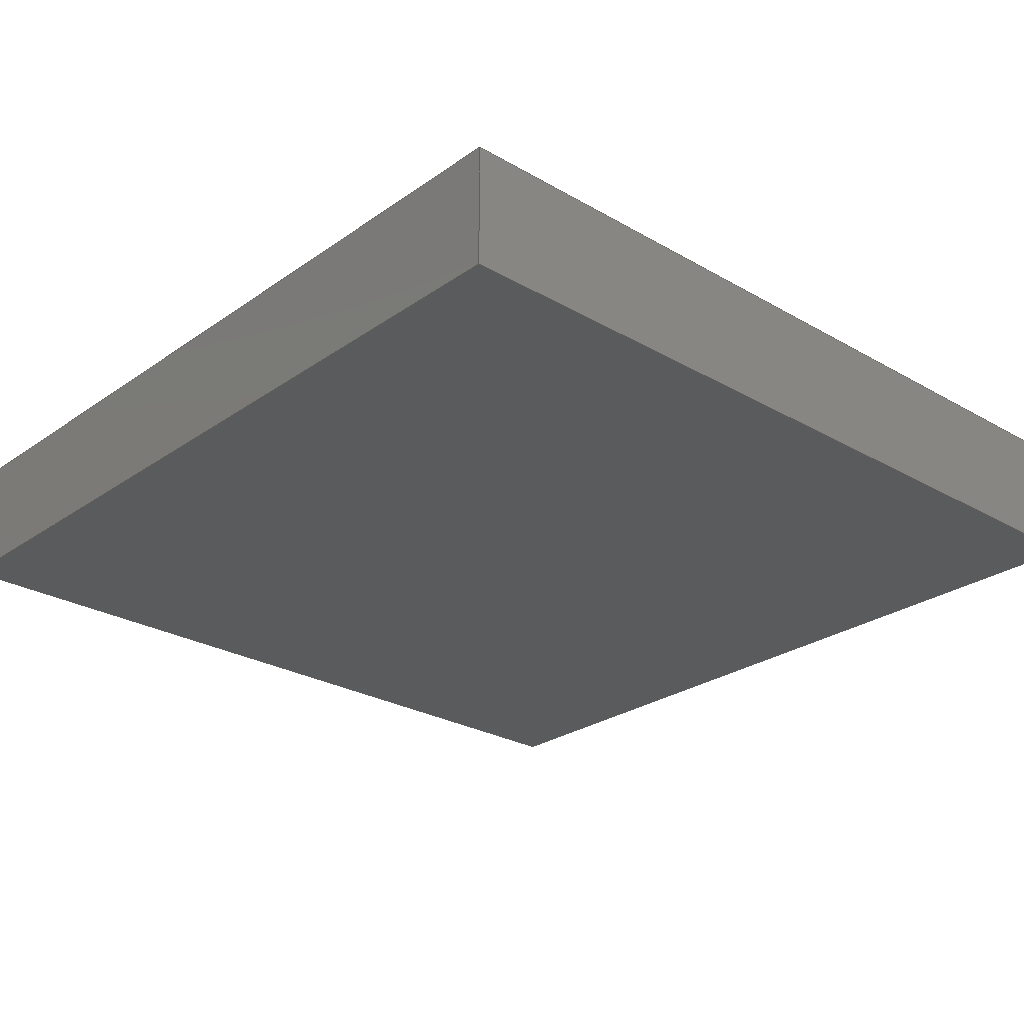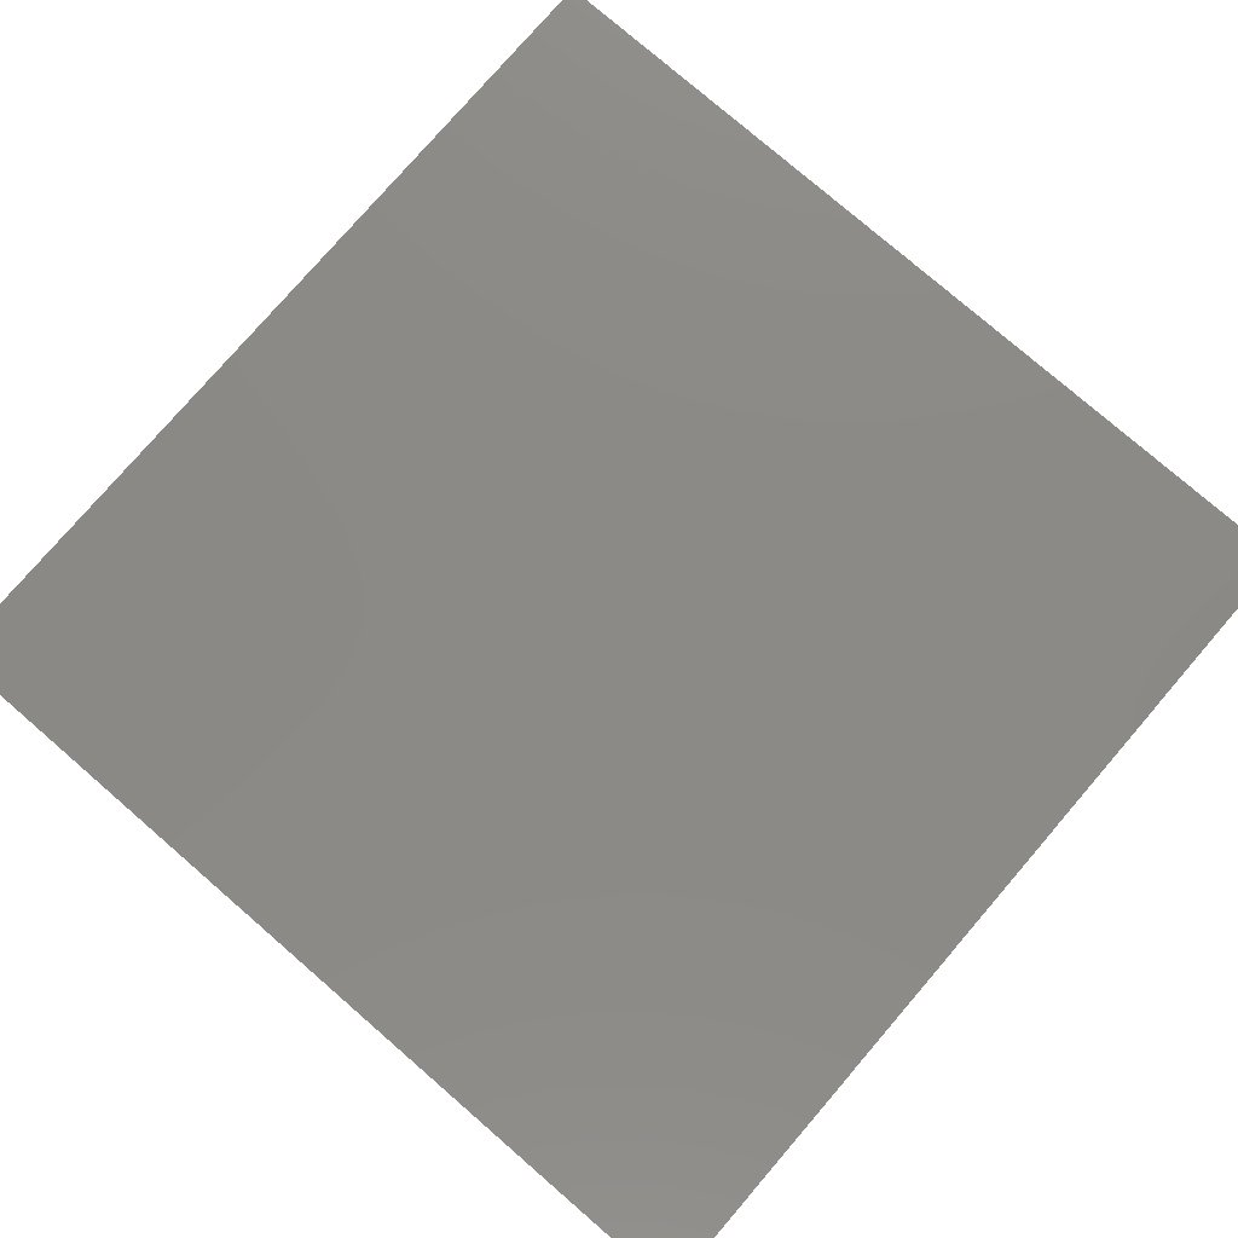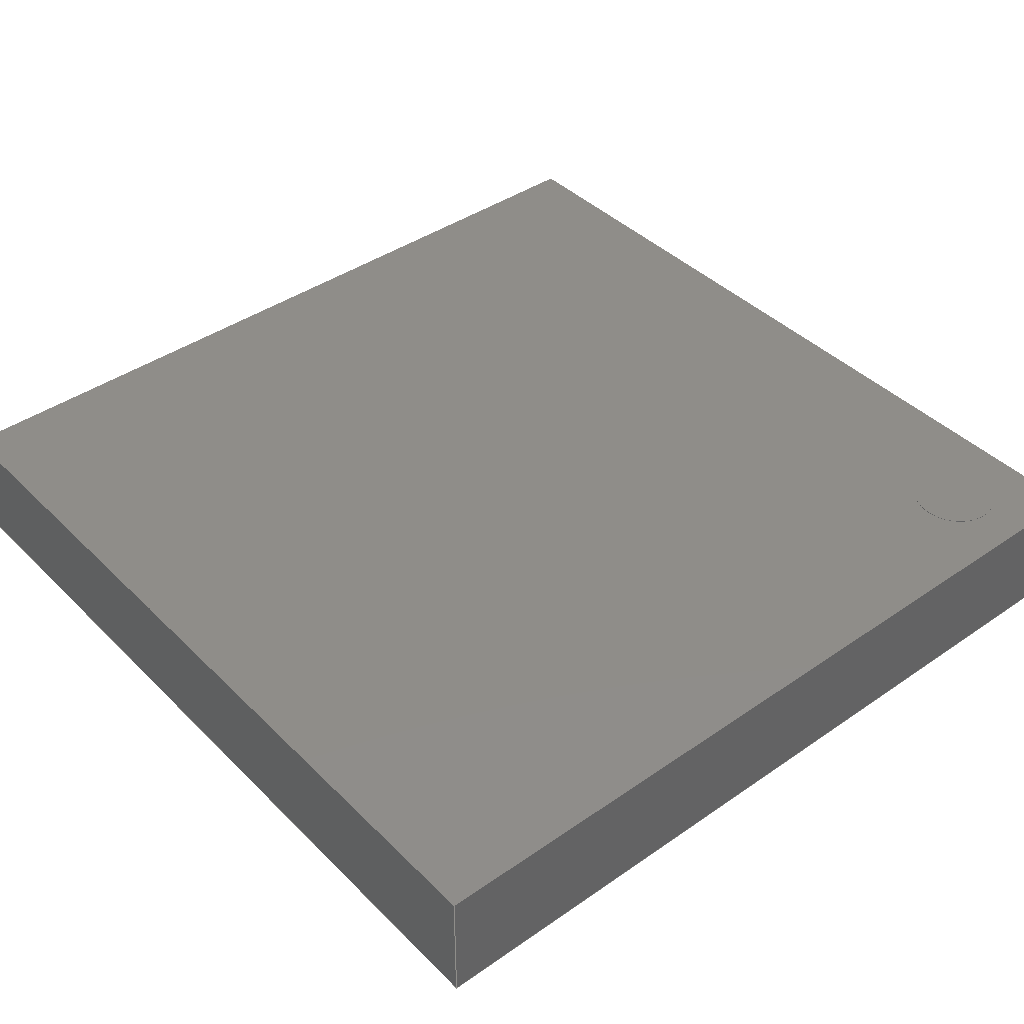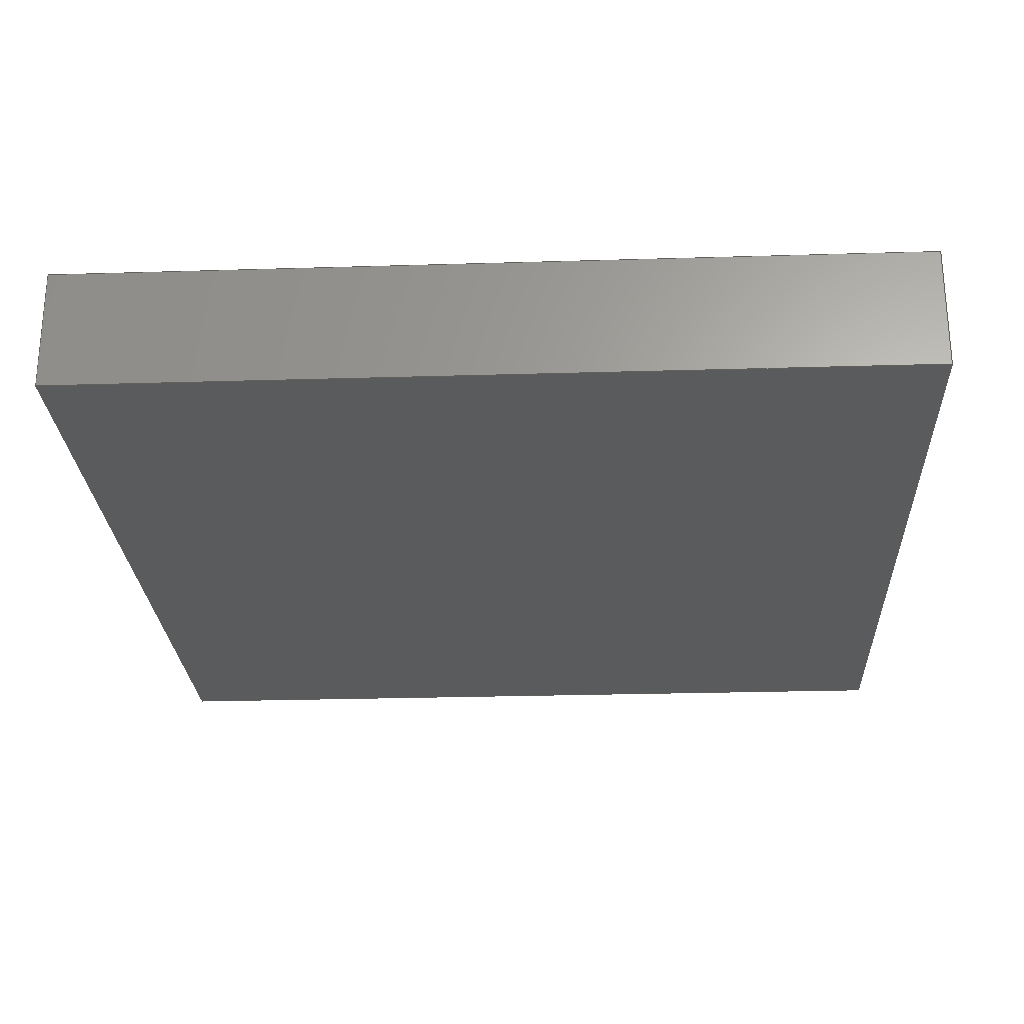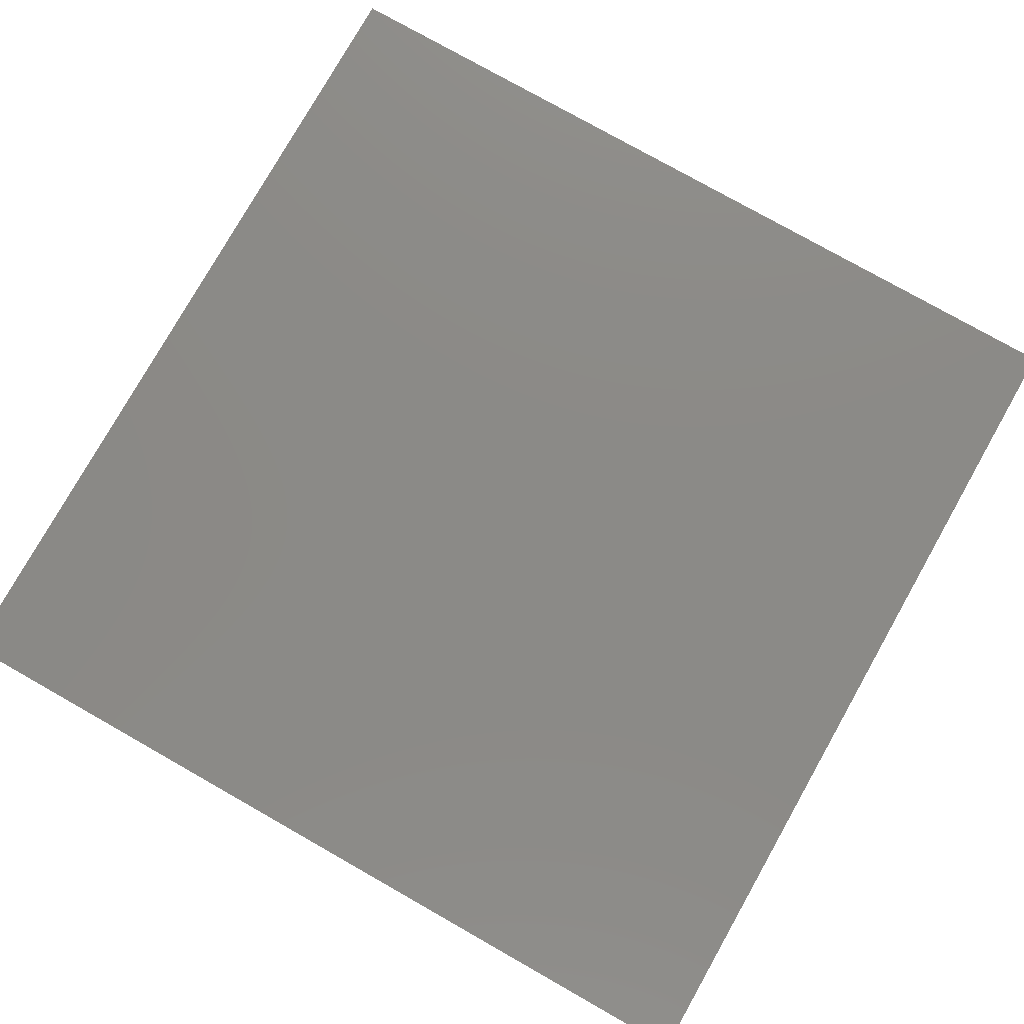
<metadata>
{"format":"step","ext":"step","renderer":"f3d","projection":"perspective","resolution":1024,"background":"white","views":[{"elev":-26.3,"azim":137.7,"up":"+Z"},{"elev":78.6,"azim":-139.2,"up":"+Z"},{"elev":41.2,"azim":139.9,"up":"+Z"},{"elev":-25.4,"azim":92.8,"up":"+Z"},{"elev":78.2,"azim":-60.5,"up":"+Z"}]}
</metadata>
<code>
ISO-10303-21;
DATA;
#1=MECHANICAL_DESIGN_GEOMETRIC_PRESENTATION_REPRESENTATION('',(#13,#14),
#220);
#2=SHAPE_REPRESENTATION_RELATIONSHIP('SRR','None',#227,#3);
#3=ADVANCED_BREP_SHAPE_REPRESENTATION('',(#4),#219);
#4=MANIFOLD_SOLID_BREP('Body1',#124);
#5=FACE_BOUND('',#30,.T.);
#6=PLANE('',#141);
#7=PLANE('',#142);
#8=PLANE('',#143);
#9=PLANE('',#144);
#10=PLANE('',#145);
#11=PLANE('',#146);
#12=PLANE('',#147);
#13=STYLED_ITEM('',(#238),#117);
#14=STYLED_ITEM('',(#237),#4);
#15=FACE_OUTER_BOUND('',#23,.T.);
#16=FACE_OUTER_BOUND('',#24,.T.);
#17=FACE_OUTER_BOUND('',#25,.T.);
#18=FACE_OUTER_BOUND('',#26,.T.);
#19=FACE_OUTER_BOUND('',#27,.T.);
#20=FACE_OUTER_BOUND('',#28,.T.);
#21=FACE_OUTER_BOUND('',#29,.T.);
#22=FACE_OUTER_BOUND('',#31,.T.);
#23=EDGE_LOOP('',(#85,#86,#87,#88));
#24=EDGE_LOOP('',(#89));
#25=EDGE_LOOP('',(#90,#91,#92,#93));
#26=EDGE_LOOP('',(#94,#95,#96,#97));
#27=EDGE_LOOP('',(#98,#99,#100,#101));
#28=EDGE_LOOP('',(#102,#103,#104,#105));
#29=EDGE_LOOP('',(#106,#107,#108,#109));
#30=EDGE_LOOP('',(#110));
#31=EDGE_LOOP('',(#111,#112,#113,#114));
#32=LINE('',#188,#45);
#33=LINE('',#194,#46);
#34=LINE('',#196,#47);
#35=LINE('',#198,#48);
#36=LINE('',#199,#49);
#37=LINE('',#202,#50);
#38=LINE('',#204,#51);
#39=LINE('',#205,#52);
#40=LINE('',#208,#53);
#41=LINE('',#210,#54);
#42=LINE('',#211,#55);
#43=LINE('',#213,#56);
#44=LINE('',#214,#57);
#45=VECTOR('',#154,0.3488);
#46=VECTOR('',#161,10);
#47=VECTOR('',#162,10);
#48=VECTOR('',#163,10);
#49=VECTOR('',#164,10);
#50=VECTOR('',#167,10);
#51=VECTOR('',#168,10);
#52=VECTOR('',#169,10);
#53=VECTOR('',#172,10);
#54=VECTOR('',#173,10);
#55=VECTOR('',#174,10);
#56=VECTOR('',#177,10);
#57=VECTOR('',#178,10);
#58=CIRCLE('',#139,0.3488);
#59=CIRCLE('',#140,0.3488);
#60=VERTEX_POINT('',#185);
#61=VERTEX_POINT('',#187);
#62=VERTEX_POINT('',#192);
#63=VERTEX_POINT('',#193);
#64=VERTEX_POINT('',#195);
#65=VERTEX_POINT('',#197);
#66=VERTEX_POINT('',#201);
#67=VERTEX_POINT('',#203);
#68=VERTEX_POINT('',#207);
#69=VERTEX_POINT('',#209);
#70=EDGE_CURVE('',#60,#60,#58,.T.);
#71=EDGE_CURVE('',#60,#61,#32,.T.);
#72=EDGE_CURVE('',#61,#61,#59,.T.);
#73=EDGE_CURVE('',#62,#63,#33,.T.);
#74=EDGE_CURVE('',#63,#64,#34,.T.);
#75=EDGE_CURVE('',#65,#64,#35,.T.);
#76=EDGE_CURVE('',#62,#65,#36,.T.);
#77=EDGE_CURVE('',#66,#62,#37,.T.);
#78=EDGE_CURVE('',#67,#65,#38,.T.);
#79=EDGE_CURVE('',#66,#67,#39,.T.);
#80=EDGE_CURVE('',#68,#66,#40,.T.);
#81=EDGE_CURVE('',#69,#67,#41,.T.);
#82=EDGE_CURVE('',#68,#69,#42,.T.);
#83=EDGE_CURVE('',#63,#68,#43,.T.);
#84=EDGE_CURVE('',#64,#69,#44,.T.);
#85=ORIENTED_EDGE('',*,*,#70,.F.);
#86=ORIENTED_EDGE('',*,*,#71,.T.);
#87=ORIENTED_EDGE('',*,*,#72,.F.);
#88=ORIENTED_EDGE('',*,*,#71,.F.);
#89=ORIENTED_EDGE('',*,*,#70,.T.);
#90=ORIENTED_EDGE('',*,*,#73,.T.);
#91=ORIENTED_EDGE('',*,*,#74,.T.);
#92=ORIENTED_EDGE('',*,*,#75,.F.);
#93=ORIENTED_EDGE('',*,*,#76,.F.);
#94=ORIENTED_EDGE('',*,*,#77,.T.);
#95=ORIENTED_EDGE('',*,*,#76,.T.);
#96=ORIENTED_EDGE('',*,*,#78,.F.);
#97=ORIENTED_EDGE('',*,*,#79,.F.);
#98=ORIENTED_EDGE('',*,*,#80,.T.);
#99=ORIENTED_EDGE('',*,*,#79,.T.);
#100=ORIENTED_EDGE('',*,*,#81,.F.);
#101=ORIENTED_EDGE('',*,*,#82,.F.);
#102=ORIENTED_EDGE('',*,*,#83,.T.);
#103=ORIENTED_EDGE('',*,*,#82,.T.);
#104=ORIENTED_EDGE('',*,*,#84,.F.);
#105=ORIENTED_EDGE('',*,*,#74,.F.);
#106=ORIENTED_EDGE('',*,*,#84,.T.);
#107=ORIENTED_EDGE('',*,*,#81,.T.);
#108=ORIENTED_EDGE('',*,*,#78,.T.);
#109=ORIENTED_EDGE('',*,*,#75,.T.);
#110=ORIENTED_EDGE('',*,*,#72,.T.);
#111=ORIENTED_EDGE('',*,*,#83,.F.);
#112=ORIENTED_EDGE('',*,*,#73,.F.);
#113=ORIENTED_EDGE('',*,*,#77,.F.);
#114=ORIENTED_EDGE('',*,*,#80,.F.);
#115=CYLINDRICAL_SURFACE('',#138,0.3488);
#116=ADVANCED_FACE('',(#15),#115,.T.);
#117=ADVANCED_FACE('',(#16),#6,.T.);
#118=ADVANCED_FACE('',(#17),#7,.T.);
#119=ADVANCED_FACE('',(#18),#8,.T.);
#120=ADVANCED_FACE('',(#19),#9,.T.);
#121=ADVANCED_FACE('',(#20),#10,.T.);
#122=ADVANCED_FACE('',(#21,#5),#11,.T.);
#123=ADVANCED_FACE('',(#22),#12,.F.);
#124=CLOSED_SHELL('',(#116,#117,#118,#119,#120,#121,#122,#123));
#125=DERIVED_UNIT_ELEMENT(#127,1);
#126=DERIVED_UNIT_ELEMENT(#222,3);
#127=(
MASS_UNIT()
NAMED_UNIT(*)
SI_UNIT(.KILO.,.GRAM.)
);
#128=DERIVED_UNIT((#125,#126));
#129=MEASURE_REPRESENTATION_ITEM('density measure',
POSITIVE_RATIO_MEASURE(7850),#128);
#130=PROPERTY_DEFINITION_REPRESENTATION(#135,#132);
#131=PROPERTY_DEFINITION_REPRESENTATION(#136,#133);
#132=REPRESENTATION('material name',(#134),#219);
#133=REPRESENTATION('density',(#129),#219);
#134=DESCRIPTIVE_REPRESENTATION_ITEM('Steel','Steel');
#135=PROPERTY_DEFINITION('material property','material name',#229);
#136=PROPERTY_DEFINITION('material property','density of part',#229);
#137=AXIS2_PLACEMENT_3D('placement',#183,#148,#149);
#138=AXIS2_PLACEMENT_3D('',#184,#150,#151);
#139=AXIS2_PLACEMENT_3D('',#186,#152,#153);
#140=AXIS2_PLACEMENT_3D('',#189,#155,#156);
#141=AXIS2_PLACEMENT_3D('',#190,#157,#158);
#142=AXIS2_PLACEMENT_3D('',#191,#159,#160);
#143=AXIS2_PLACEMENT_3D('',#200,#165,#166);
#144=AXIS2_PLACEMENT_3D('',#206,#170,#171);
#145=AXIS2_PLACEMENT_3D('',#212,#175,#176);
#146=AXIS2_PLACEMENT_3D('',#215,#179,#180);
#147=AXIS2_PLACEMENT_3D('',#216,#181,#182);
#148=DIRECTION('axis',(0,0,1));
#149=DIRECTION('refdir',(1,0,0));
#150=DIRECTION('center_axis',(0,0,1));
#151=DIRECTION('ref_axis',(-1,0,0));
#152=DIRECTION('center_axis',(0,0,1));
#153=DIRECTION('ref_axis',(-1,0,0));
#154=DIRECTION('',(0,0,-1));
#155=DIRECTION('center_axis',(0,0,-1));
#156=DIRECTION('ref_axis',(-1,0,0));
#157=DIRECTION('center_axis',(0,0,1));
#158=DIRECTION('ref_axis',(-1,0,0));
#159=DIRECTION('center_axis',(0,1,0));
#160=DIRECTION('ref_axis',(-1,0,0));
#161=DIRECTION('',(-1,0,0));
#162=DIRECTION('',(0,0,1));
#163=DIRECTION('',(-1,0,0));
#164=DIRECTION('',(0,0,1));
#165=DIRECTION('center_axis',(1,0,0));
#166=DIRECTION('ref_axis',(0,1,0));
#167=DIRECTION('',(0,1,0));
#168=DIRECTION('',(0,1,0));
#169=DIRECTION('',(0,0,1));
#170=DIRECTION('center_axis',(0,-1,0));
#171=DIRECTION('ref_axis',(1,0,0));
#172=DIRECTION('',(1,0,0));
#173=DIRECTION('',(1,0,0));
#174=DIRECTION('',(0,0,1));
#175=DIRECTION('center_axis',(-1,0,0));
#176=DIRECTION('ref_axis',(0,-1,0));
#177=DIRECTION('',(0,-1,0));
#178=DIRECTION('',(0,-1,0));
#179=DIRECTION('center_axis',(0,0,1));
#180=DIRECTION('ref_axis',(1,0,0));
#181=DIRECTION('center_axis',(0,0,1));
#182=DIRECTION('ref_axis',(1,0,0));
#183=CARTESIAN_POINT('',(0,0,0));
#184=CARTESIAN_POINT('Origin',(0.6923,6.319,1));
#185=CARTESIAN_POINT('',(1.041,6.319,1.01));
#186=CARTESIAN_POINT('Origin',(0.6923,6.319,1.01));
#187=CARTESIAN_POINT('',(1.041,6.319,1));
#188=CARTESIAN_POINT('',(1.041,6.319,1));
#189=CARTESIAN_POINT('Origin',(0.6923,6.319,1));
#190=CARTESIAN_POINT('Origin',(0.6923,6.319,1.01));
#191=CARTESIAN_POINT('Origin',(7,7,0));
#192=CARTESIAN_POINT('',(7,7,0));
#193=CARTESIAN_POINT('',(0,7,0));
#194=CARTESIAN_POINT('',(7,7,0));
#195=CARTESIAN_POINT('',(0,7,1));
#196=CARTESIAN_POINT('',(0,7,0));
#197=CARTESIAN_POINT('',(7,7,1));
#198=CARTESIAN_POINT('',(7,7,1));
#199=CARTESIAN_POINT('',(7,7,0));
#200=CARTESIAN_POINT('Origin',(7,0,0));
#201=CARTESIAN_POINT('',(7,0,0));
#202=CARTESIAN_POINT('',(7,0,0));
#203=CARTESIAN_POINT('',(7,0,1));
#204=CARTESIAN_POINT('',(7,0,1));
#205=CARTESIAN_POINT('',(7,0,0));
#206=CARTESIAN_POINT('Origin',(0,0,0));
#207=CARTESIAN_POINT('',(0,0,0));
#208=CARTESIAN_POINT('',(0,0,0));
#209=CARTESIAN_POINT('',(0,0,1));
#210=CARTESIAN_POINT('',(0,0,1));
#211=CARTESIAN_POINT('',(0,0,0));
#212=CARTESIAN_POINT('Origin',(0,7,0));
#213=CARTESIAN_POINT('',(0,7,0));
#214=CARTESIAN_POINT('',(0,7,1));
#215=CARTESIAN_POINT('Origin',(3.5,3.5,1));
#216=CARTESIAN_POINT('Origin',(3.5,3.5,0));
#217=UNCERTAINTY_MEASURE_WITH_UNIT(LENGTH_MEASURE(0.01),#221,
'DISTANCE_ACCURACY_VALUE',
'Maximum model space distance between geometric entities at asserted c
onnectivities');
#218=UNCERTAINTY_MEASURE_WITH_UNIT(LENGTH_MEASURE(0.01),#221,
'DISTANCE_ACCURACY_VALUE',
'Maximum model space distance between geometric entities at asserted c
onnectivities');
#219=(
GEOMETRIC_REPRESENTATION_CONTEXT(3)
GLOBAL_UNCERTAINTY_ASSIGNED_CONTEXT((#217))
GLOBAL_UNIT_ASSIGNED_CONTEXT((#221,#223,#224))
REPRESENTATION_CONTEXT('','3D')
);
#220=(
GEOMETRIC_REPRESENTATION_CONTEXT(3)
GLOBAL_UNCERTAINTY_ASSIGNED_CONTEXT((#218))
GLOBAL_UNIT_ASSIGNED_CONTEXT((#221,#223,#224))
REPRESENTATION_CONTEXT('','3D')
);
#221=(
LENGTH_UNIT()
NAMED_UNIT(*)
SI_UNIT(.MILLI.,.METRE.)
);
#222=(
LENGTH_UNIT()
NAMED_UNIT(*)
SI_UNIT($,.METRE.)
);
#223=(
NAMED_UNIT(*)
PLANE_ANGLE_UNIT()
SI_UNIT($,.RADIAN.)
);
#224=(
NAMED_UNIT(*)
SI_UNIT($,.STERADIAN.)
SOLID_ANGLE_UNIT()
);
#225=SHAPE_DEFINITION_REPRESENTATION(#226,#227);
#226=PRODUCT_DEFINITION_SHAPE('',$,#229);
#227=SHAPE_REPRESENTATION('',(#137),#219);
#228=PRODUCT_DEFINITION_CONTEXT('part definition',#233,'design');
#229=PRODUCT_DEFINITION('lpc55','lpc55 v1',#230,#228);
#230=PRODUCT_DEFINITION_FORMATION('',$,#235);
#231=PRODUCT_RELATED_PRODUCT_CATEGORY('lpc55 v1','lpc55 v1',(#235));
#232=APPLICATION_PROTOCOL_DEFINITION('international standard',
'automotive_design',2009,#233);
#233=APPLICATION_CONTEXT(
'Core Data for Automotive Mechanical Design Process');
#234=PRODUCT_CONTEXT('part definition',#233,'mechanical');
#235=PRODUCT('lpc55','lpc55 v1',$,(#234));
#236=PRESENTATION_STYLE_ASSIGNMENT((#239));
#237=PRESENTATION_STYLE_ASSIGNMENT((#240));
#238=PRESENTATION_STYLE_ASSIGNMENT((#241));
#239=SURFACE_STYLE_USAGE(.BOTH.,#242);
#240=SURFACE_STYLE_USAGE(.BOTH.,#243);
#241=SURFACE_STYLE_USAGE(.BOTH.,#244);
#242=SURFACE_SIDE_STYLE('',(#245));
#243=SURFACE_SIDE_STYLE('',(#246));
#244=SURFACE_SIDE_STYLE('',(#247));
#245=SURFACE_STYLE_FILL_AREA(#248);
#246=SURFACE_STYLE_FILL_AREA(#249);
#247=SURFACE_STYLE_FILL_AREA(#250);
#248=FILL_AREA_STYLE('Steel - Satin',(#251));
#249=FILL_AREA_STYLE('Plastic - Translucent Matte (Gray)',(#252));
#250=FILL_AREA_STYLE('Plastic - Translucent Glossy (White)',(#253));
#251=FILL_AREA_STYLE_COLOUR('Steel - Satin',#254);
#252=FILL_AREA_STYLE_COLOUR('Plastic - Translucent Matte (Gray)',#255);
#253=FILL_AREA_STYLE_COLOUR('Plastic - Translucent Glossy (White)',#256);
#254=COLOUR_RGB('Steel - Satin',0.6275,0.6275,0.6275);
#255=COLOUR_RGB('Plastic - Translucent Matte (Gray)',0.2392,0.2392,
0.2392);
#256=COLOUR_RGB('Plastic - Translucent Glossy (White)',0.9647,
0.9647,0.9529);
ENDSEC;
END-ISO-10303-21;

</code>
